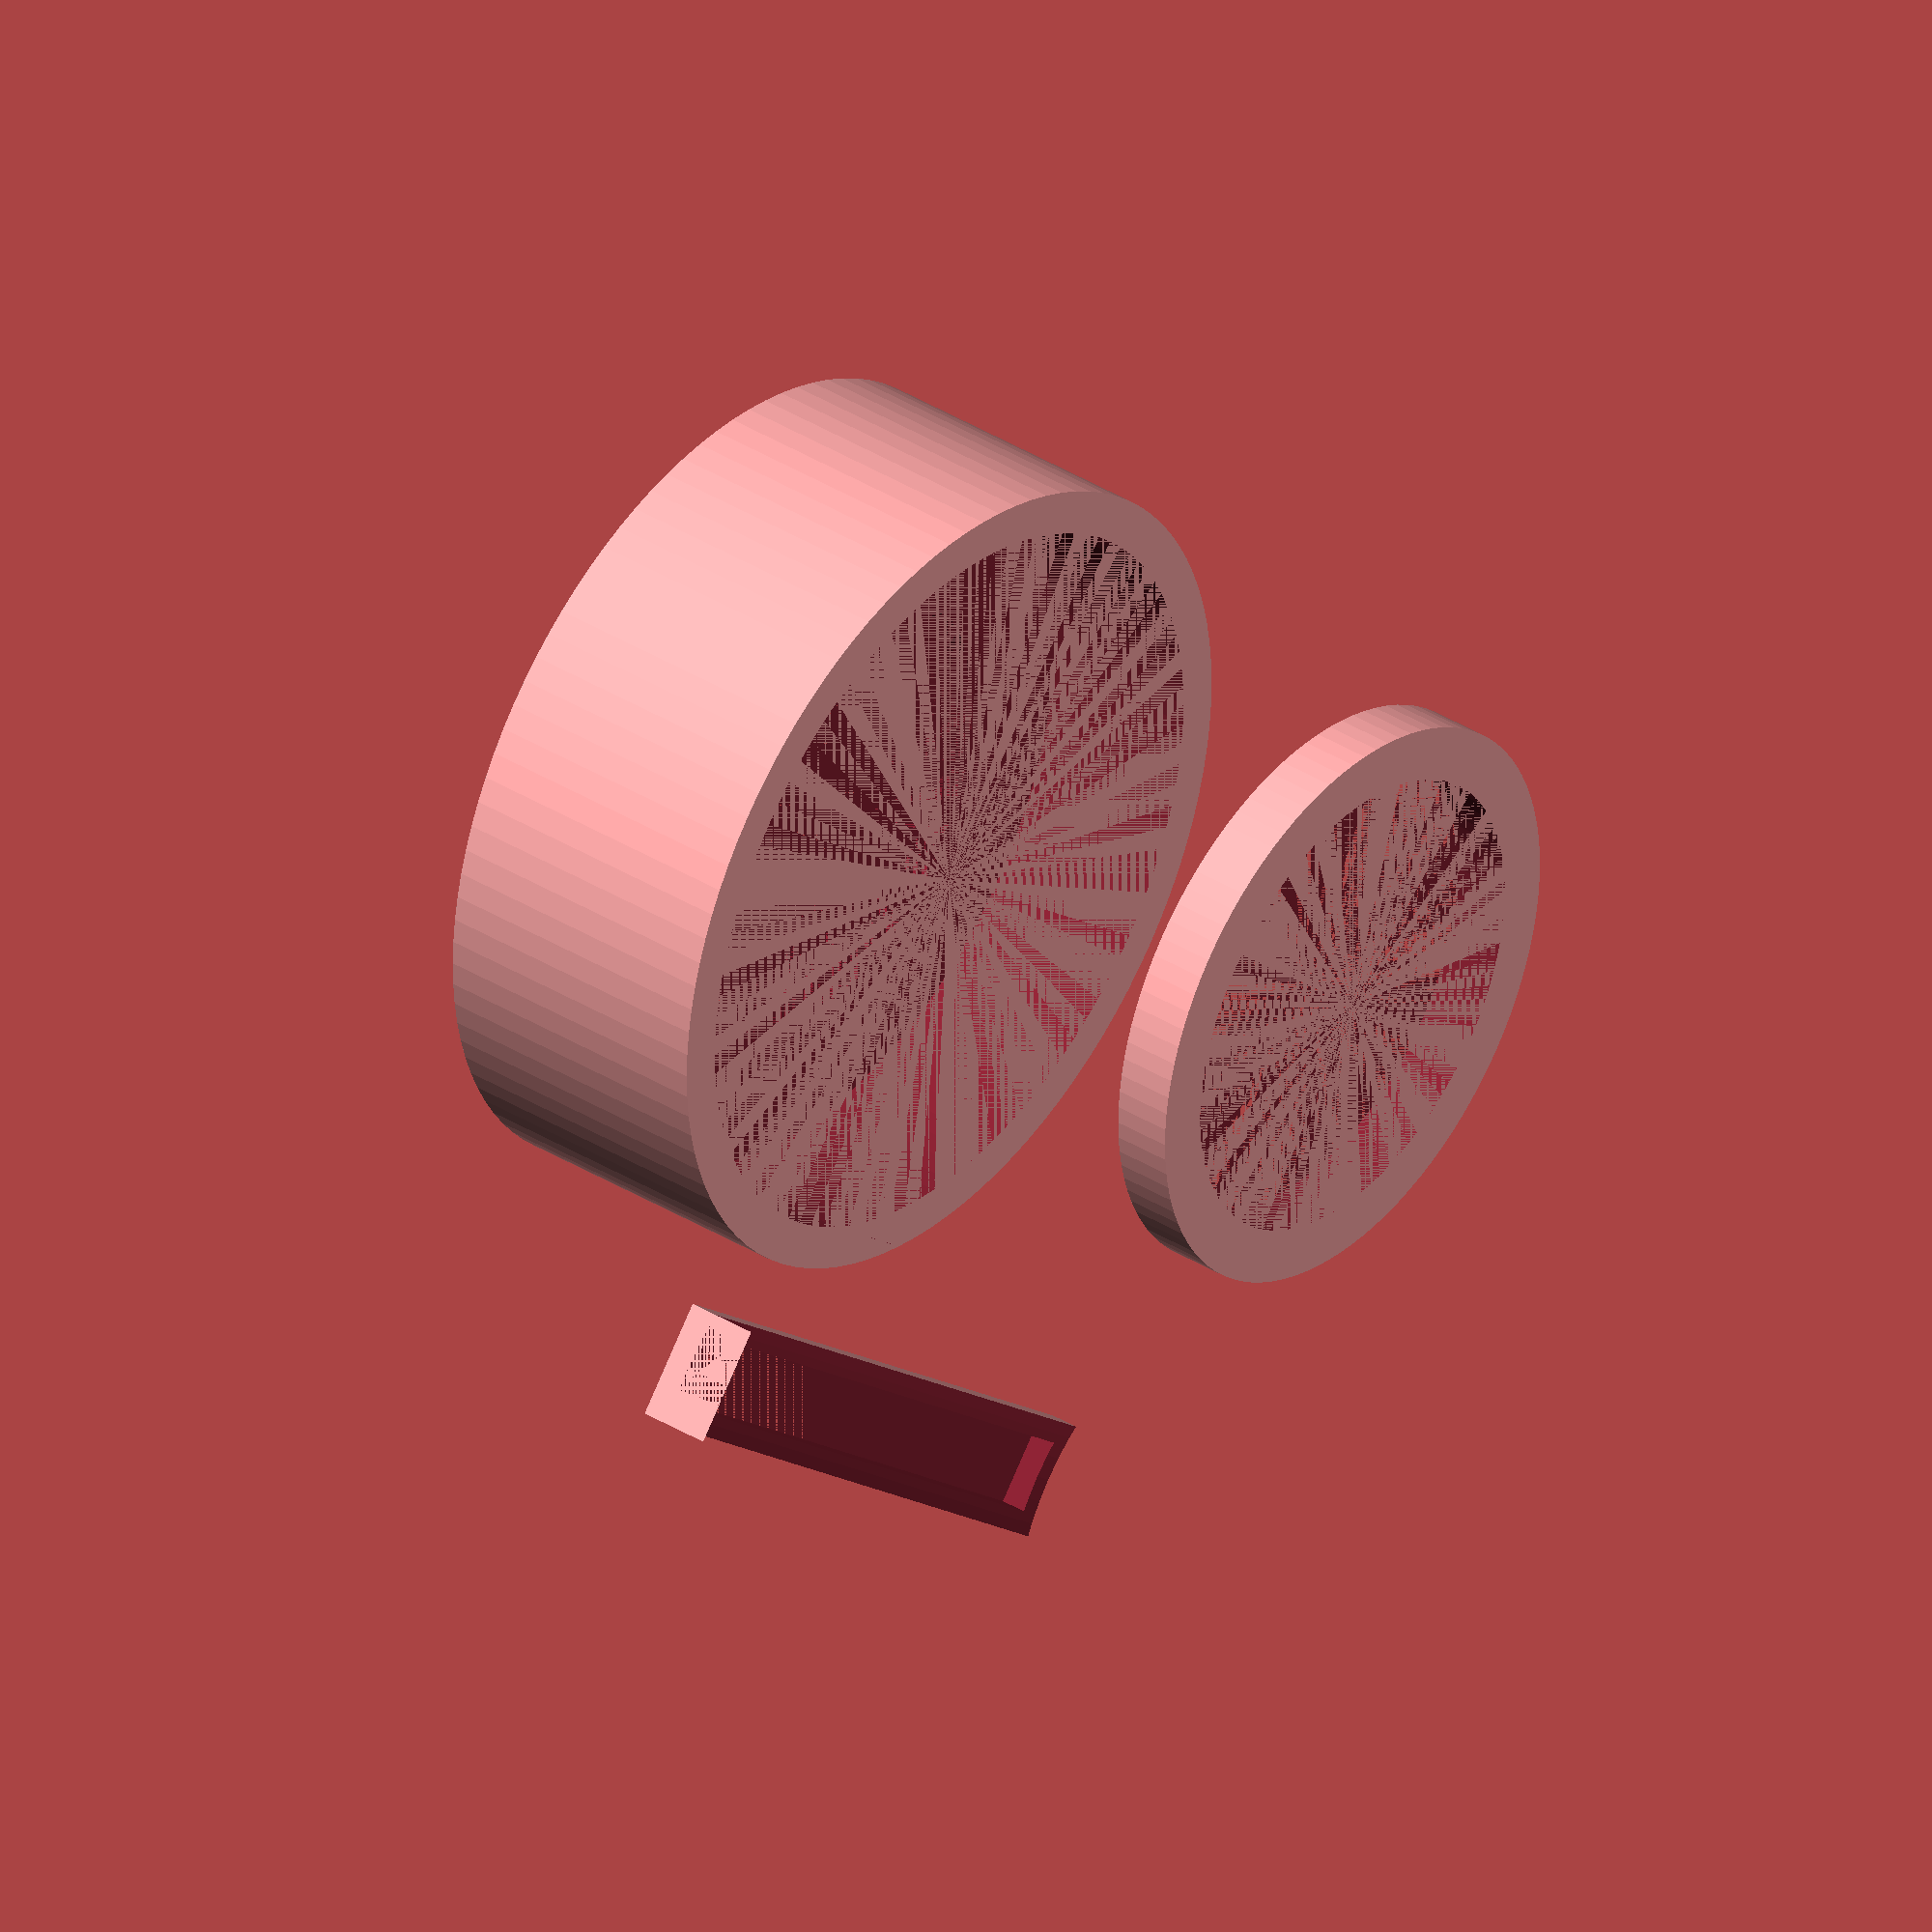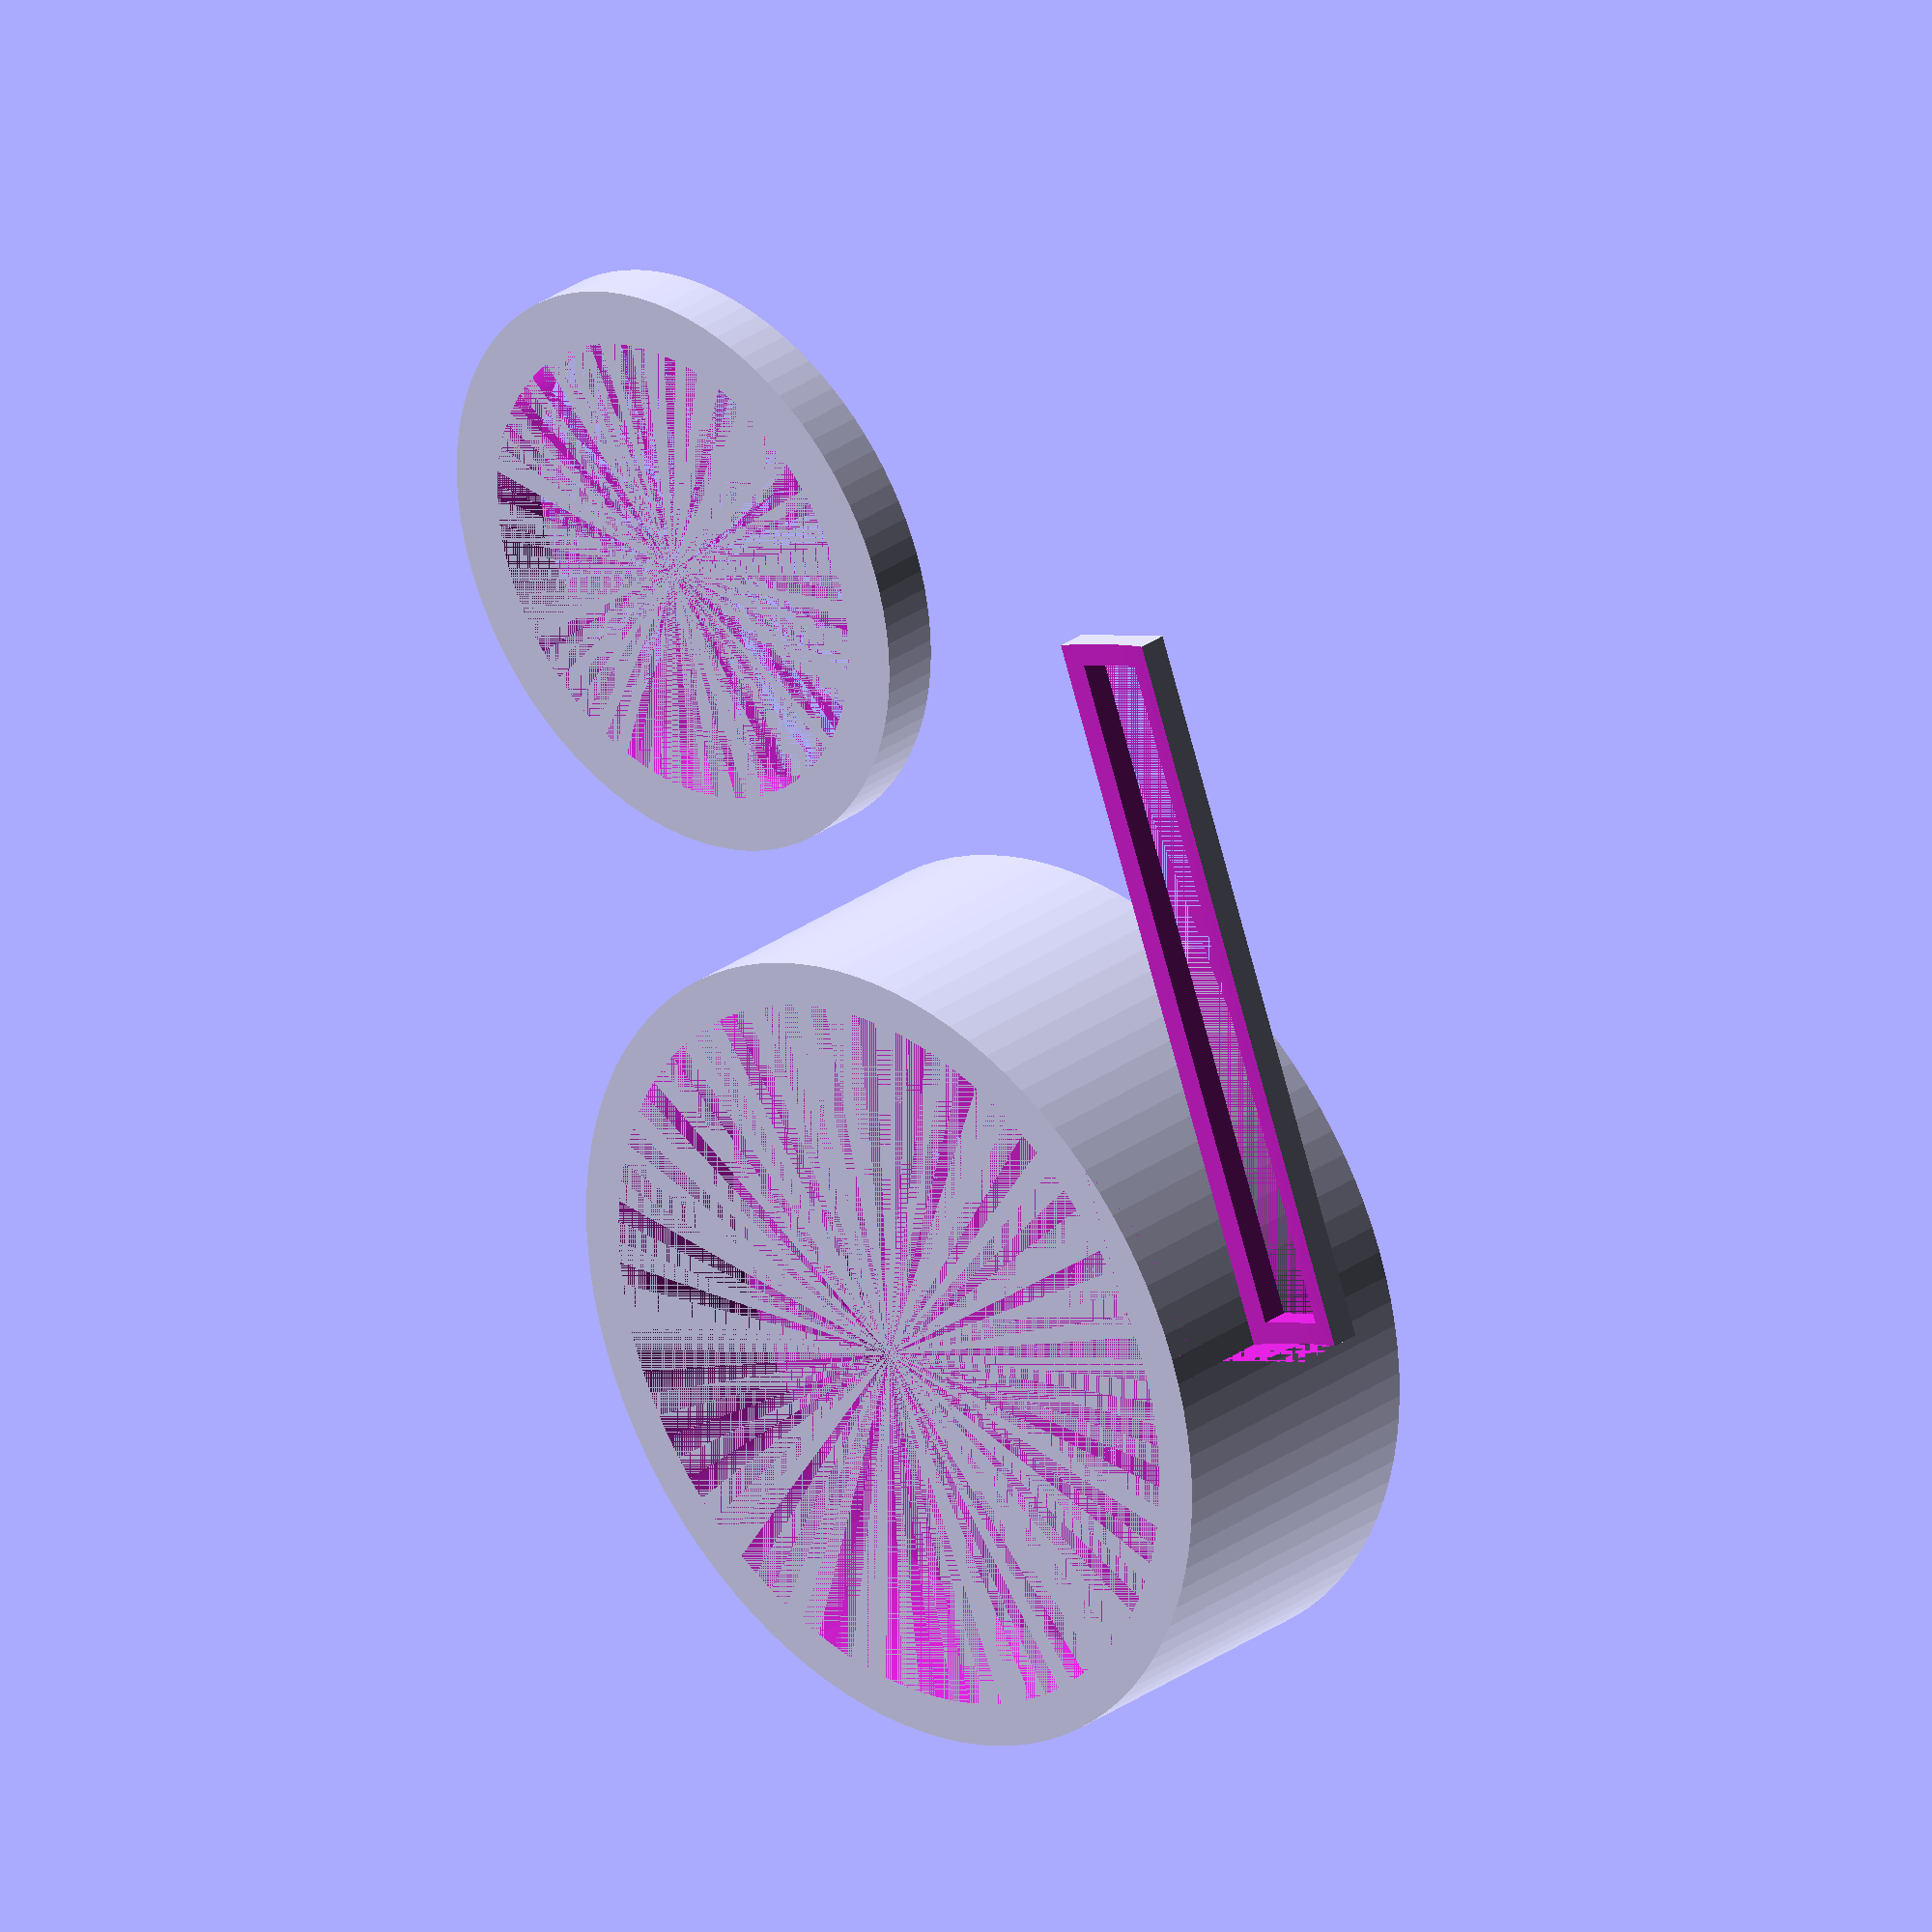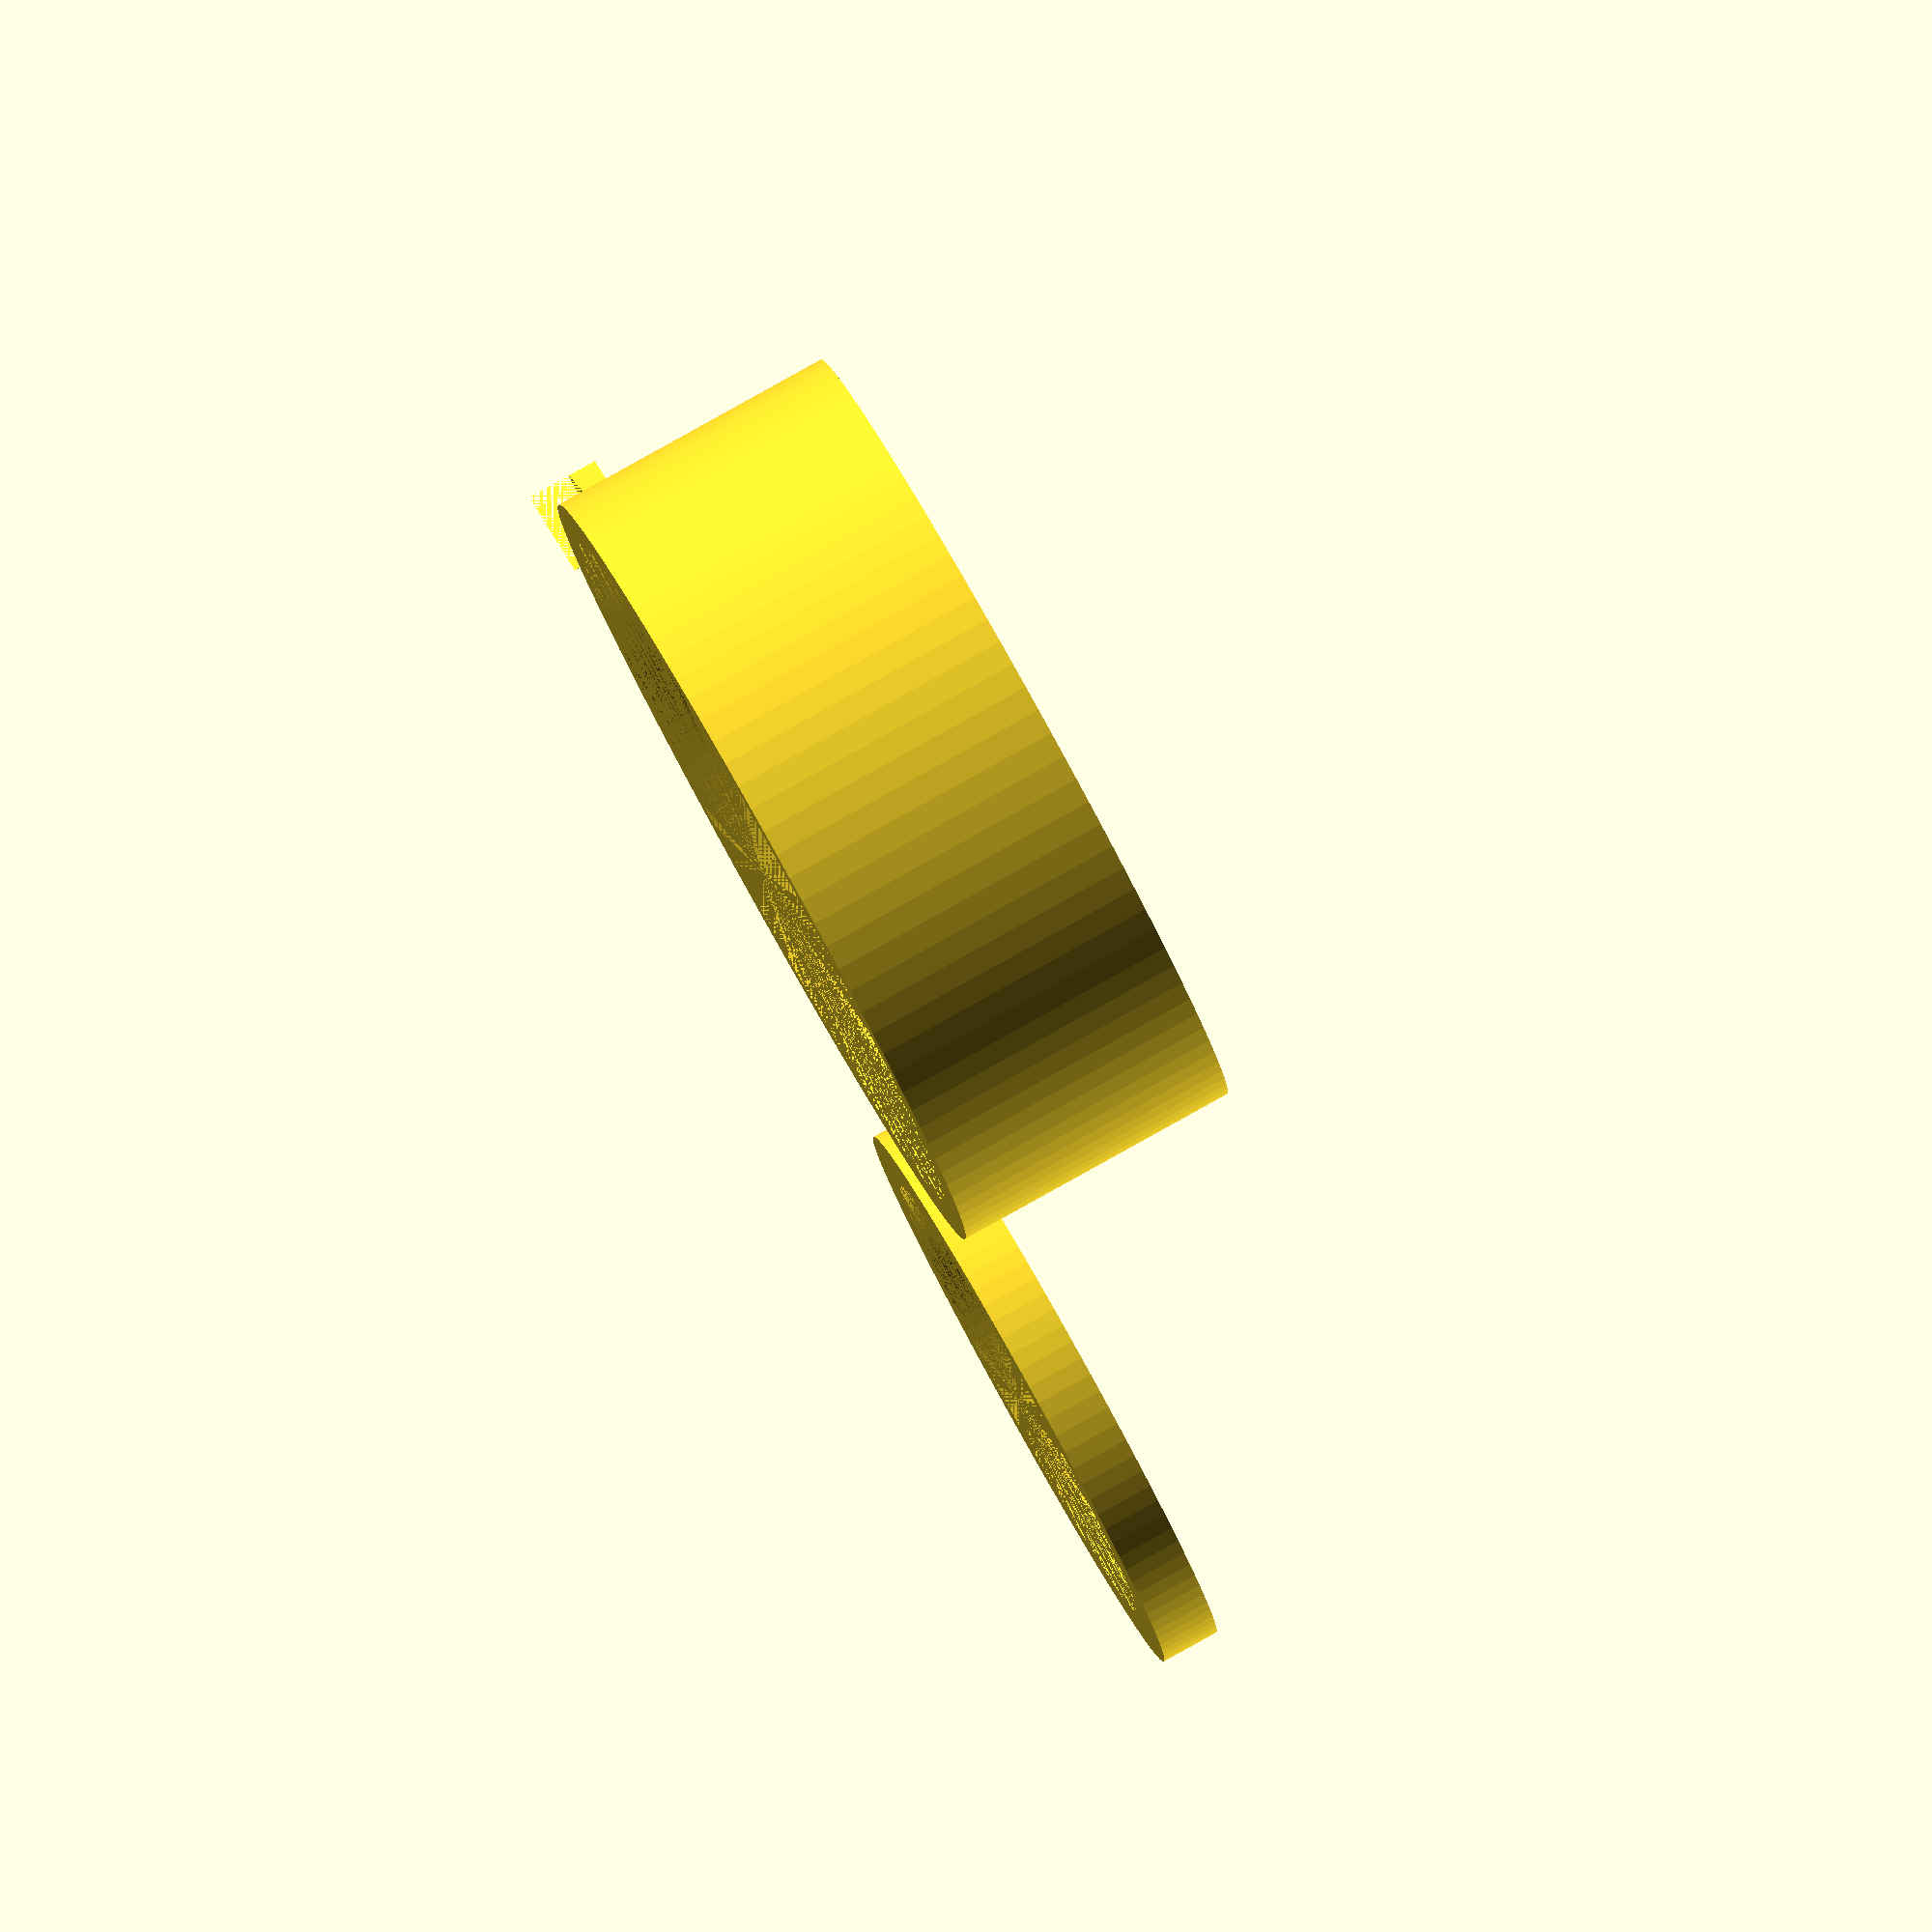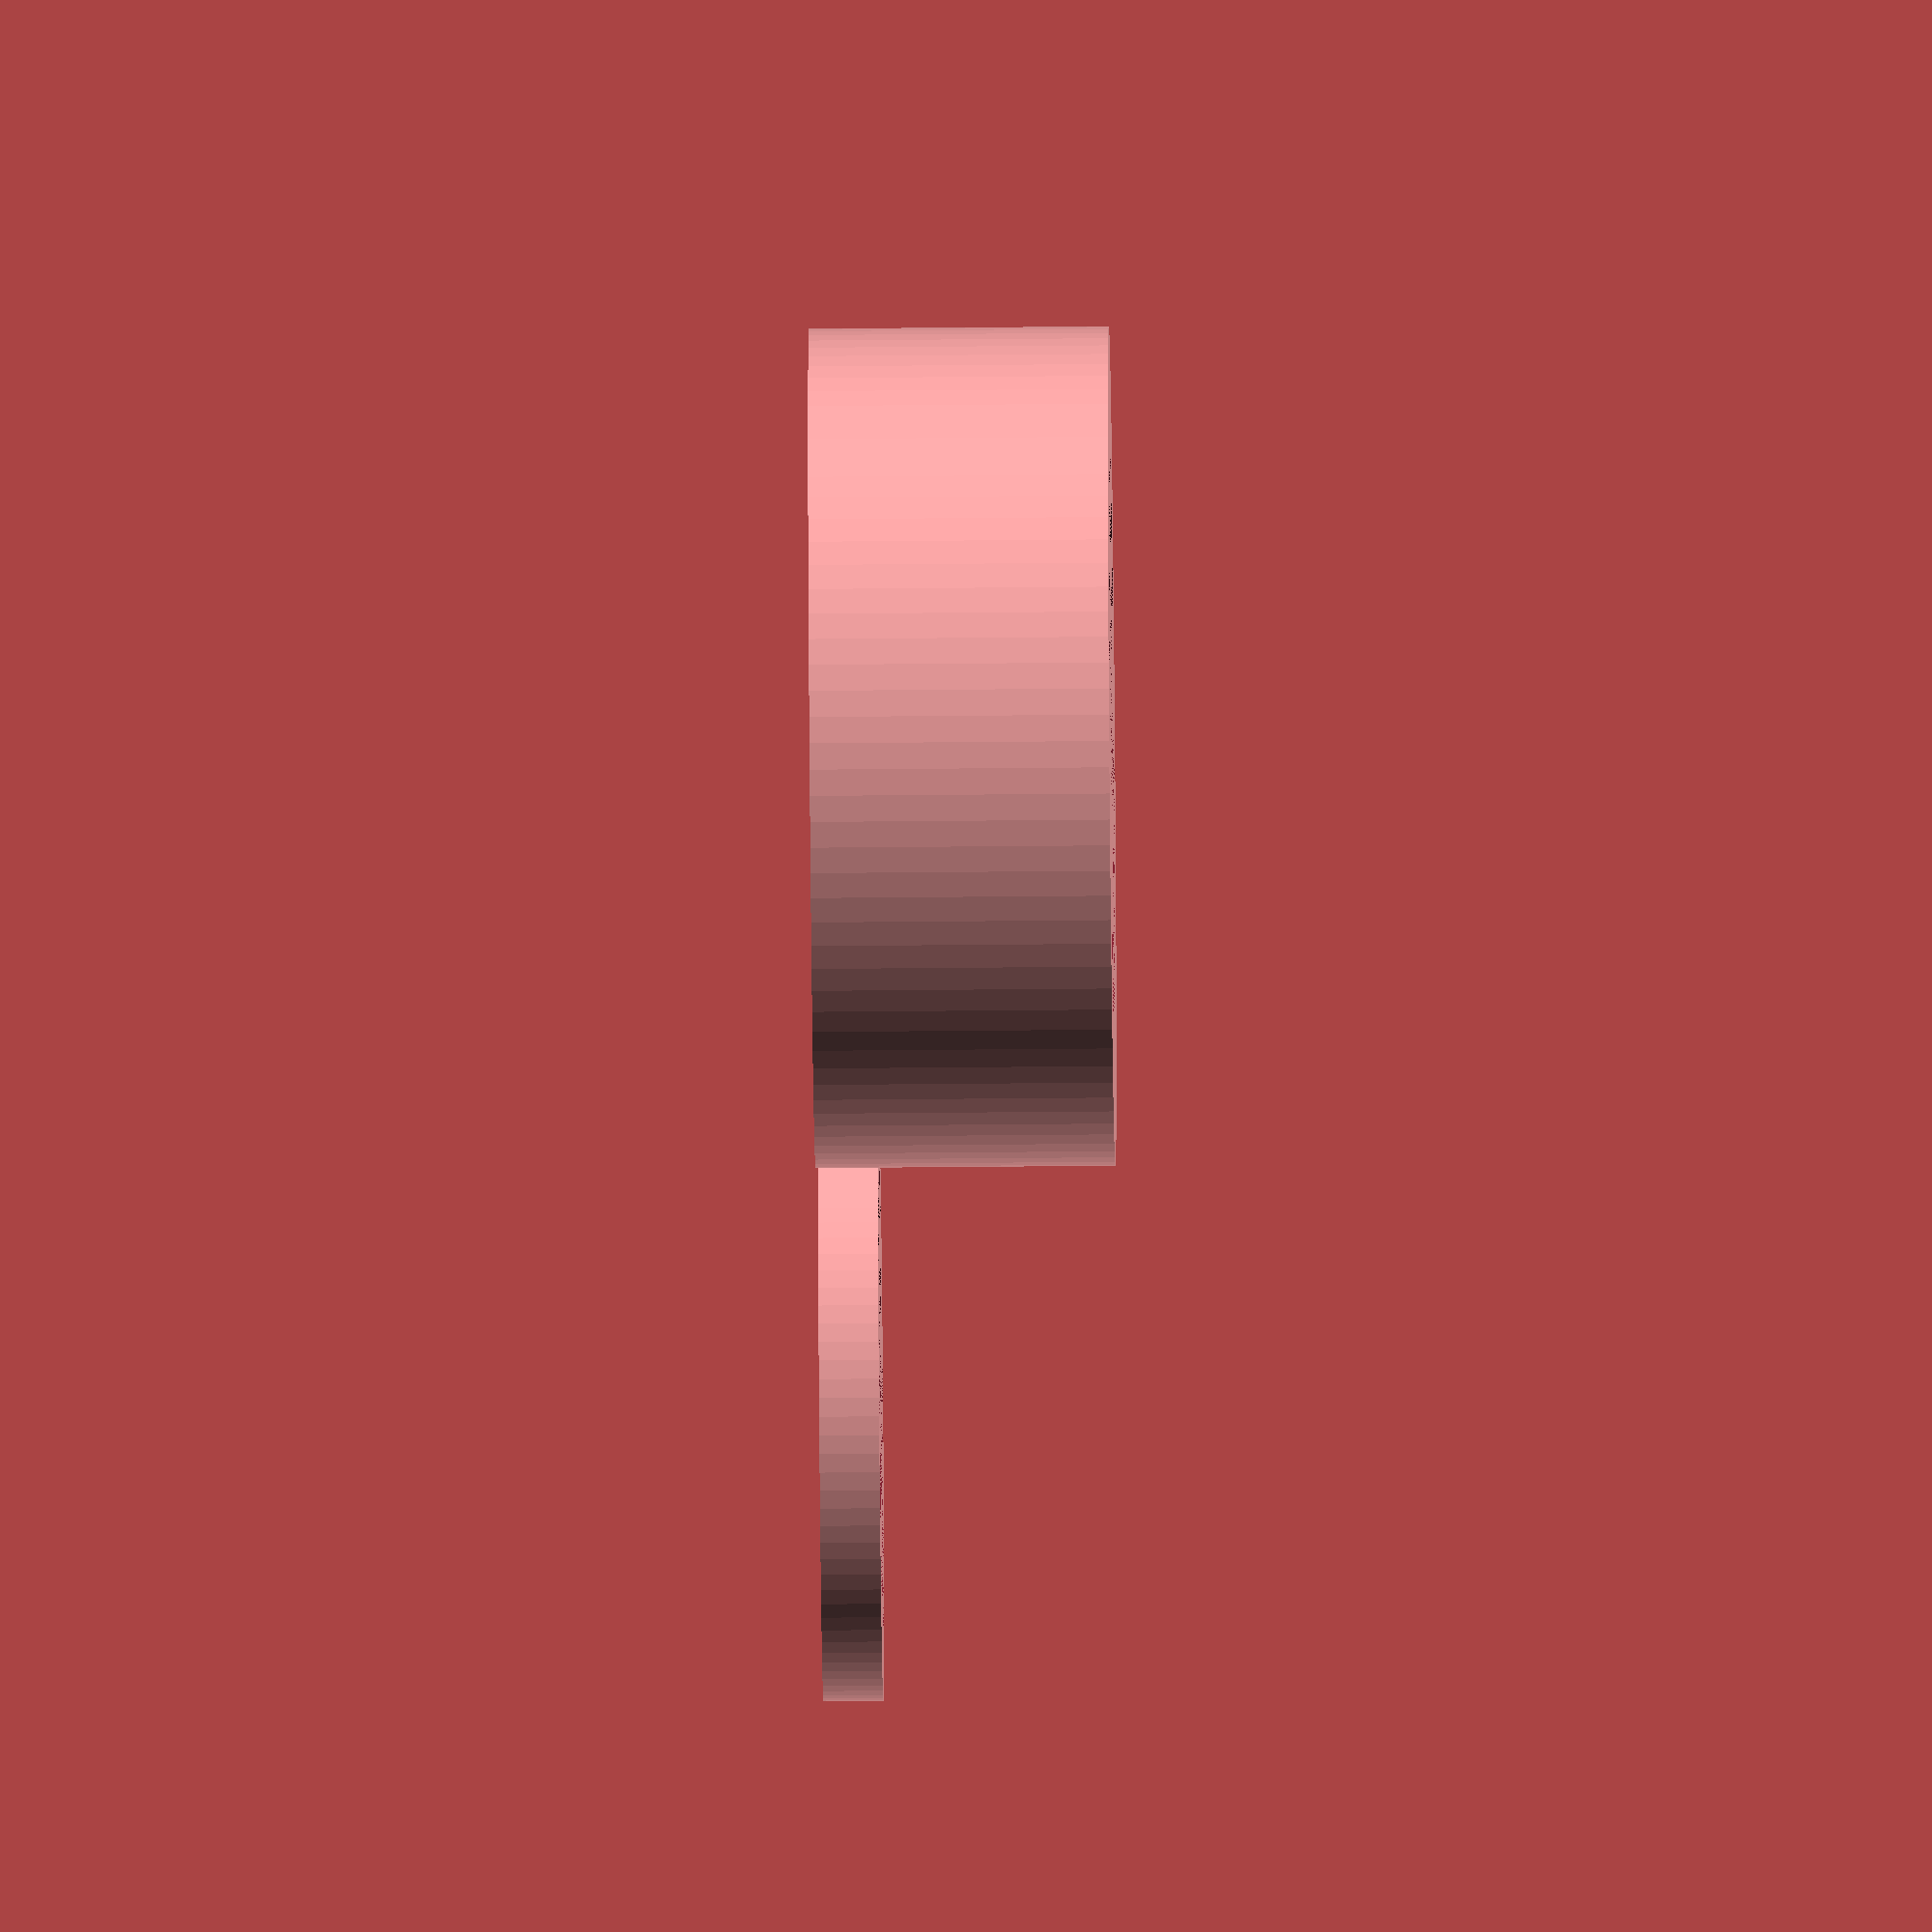
<openscad>
main_dia = 56;
tube_dia = 50;
main_height = 20;

lens_dia = 35;
lens_height = 3;
lens_outline_dia = lens_dia - 2.5;
lens_outline_height = 2; 


lens_ring_dia = 40;
lens_ring_height = 4;
lens_ring_holder_width = 5;
lens_holder_depth = ((main_dia - lens_ring_dia) / 4) + 1; 

ir_sender_tube_fix_length = 50;
ir_sender_tube_fix_width = 8;
ir_sender_tube_fix_height = 5; 
ir_sender_tube_fix_slit_width  = 5;


$fn=100;

/*
* The lens holder
*/
module lens_holder() {
  difference() {
    cylinder(main_height, d = main_dia);  
    lens_ring_offset = main_height-lens_ring_height;
    
    // lens holder ring
    translate([0,0,lens_ring_offset]) {
      cylinder(lens_ring_height,d=lens_ring_dia);
    }
  
    // place for the lens
    lens_offset = lens_ring_offset - lens_height;
    translate([0,0,lens_offset]) {
      cylinder(lens_height,d=lens_dia);
    }
  
    // outline holder for the lens
    lens_outline_offset = lens_offset - lens_outline_height ;
    translate([0,0,lens_outline_offset]) {
      cylinder(lens_outline_height,d=lens_outline_dia);
    }
  
    // hollow the rest
    hollow_height = main_height - lens_outline_offset + lens_outline_height;
    cylinder(hollow_height, d = tube_dia);
  }
}

/*
* The lens holder ring
*/
module lens_holder_ring() {
  difference() {
    cylinder(lens_ring_height,d=lens_ring_dia);
    cylinder(lens_ring_height,d=lens_outline_dia);
  }
}

/**
* Fix slit for the ir sender
*/
module ir_sender_tube_fix() {
  difference() {
    cube([ir_sender_tube_fix_length,ir_sender_tube_fix_width,ir_sender_tube_fix_height]);
    slit_offset = (ir_sender_tube_fix_width - ir_sender_tube_fix_slit_width) / 2;
    translate([slit_offset ,slit_offset,0]) {
      cube([ir_sender_tube_fix_length-(slit_offset *2),ir_sender_tube_fix_slit_width,ir_sender_tube_fix_height]);
    }
    translate([0,ir_sender_tube_fix_width/2,-(tube_dia/2)+(ir_sender_tube_fix_height/1.5)]) {
      rotate([0, 90, 0])  {
        cylinder(ir_sender_tube_fix_length+5,d=tube_dia);
      }
    }
  }
}


lens_holder();
translate([main_dia,0,0]) {
  lens_holder_ring();
}

translate([0,main_dia/2 +5,0]) {
  ir_sender_tube_fix();
}
</openscad>
<views>
elev=322.9 azim=140.2 roll=128.7 proj=o view=solid
elev=330.1 azim=290.9 roll=223.8 proj=o view=solid
elev=276.0 azim=129.0 roll=240.9 proj=o view=wireframe
elev=229.1 azim=182.0 roll=269.4 proj=o view=wireframe
</views>
